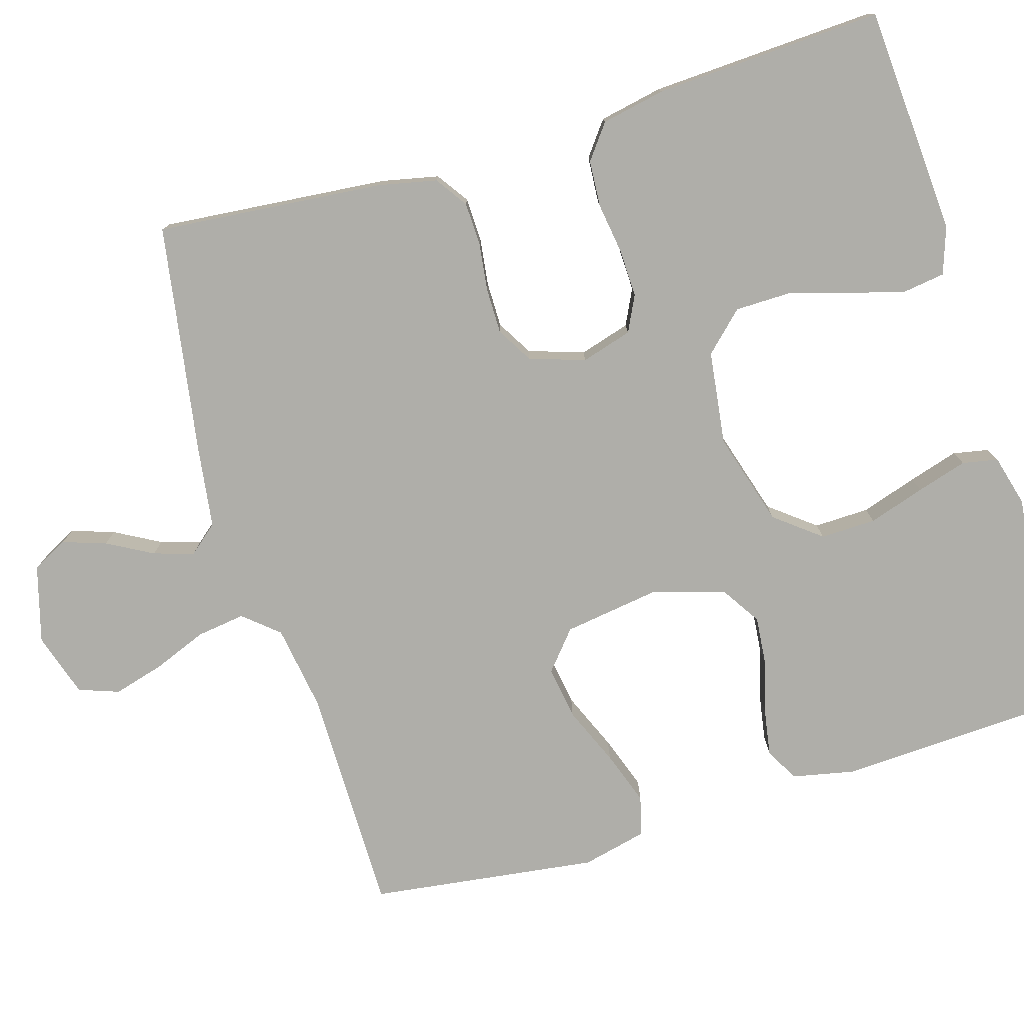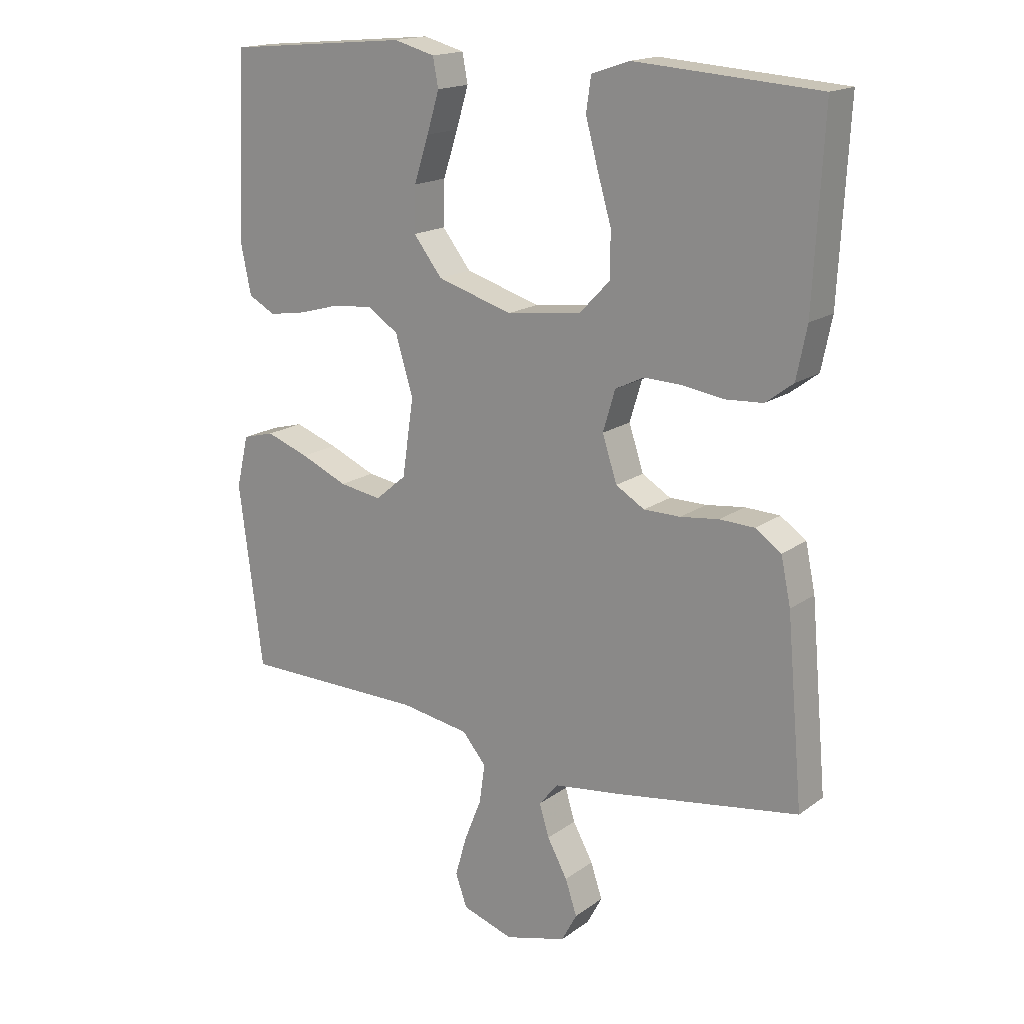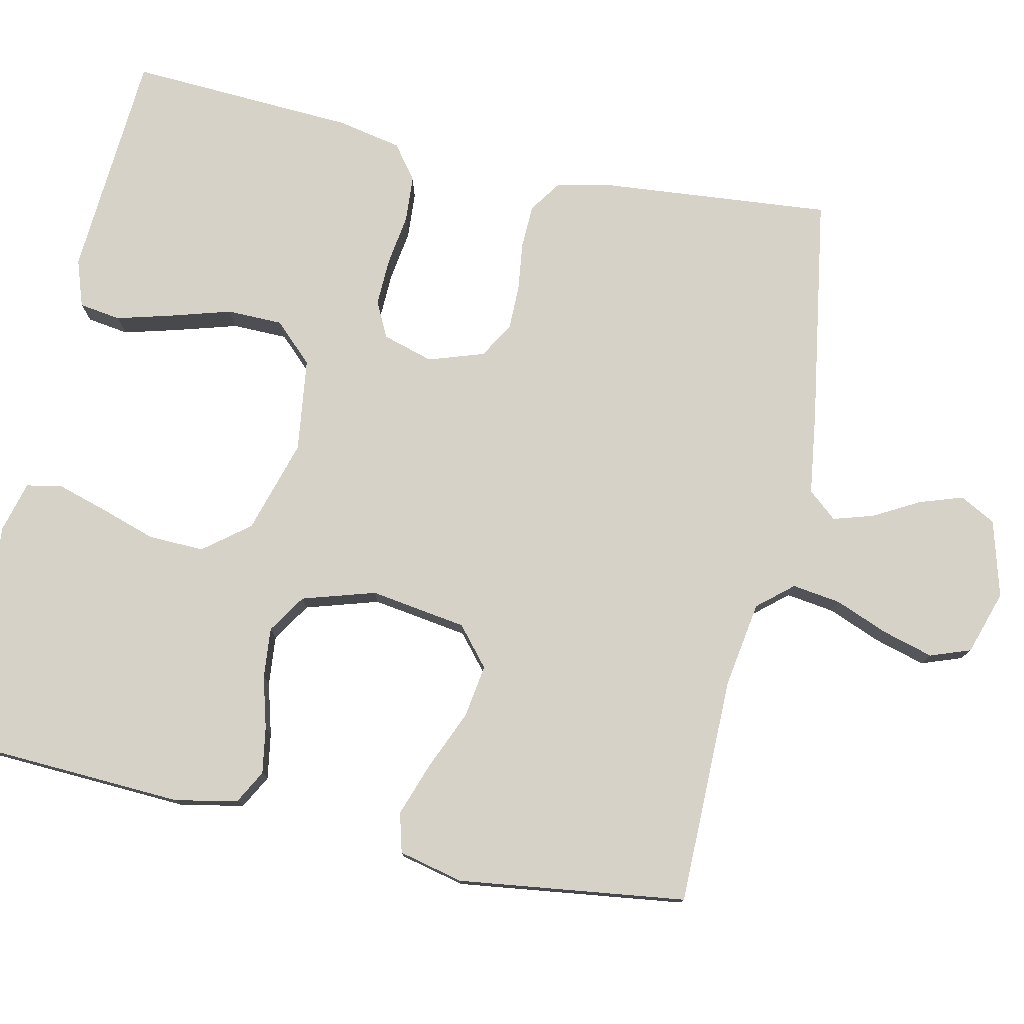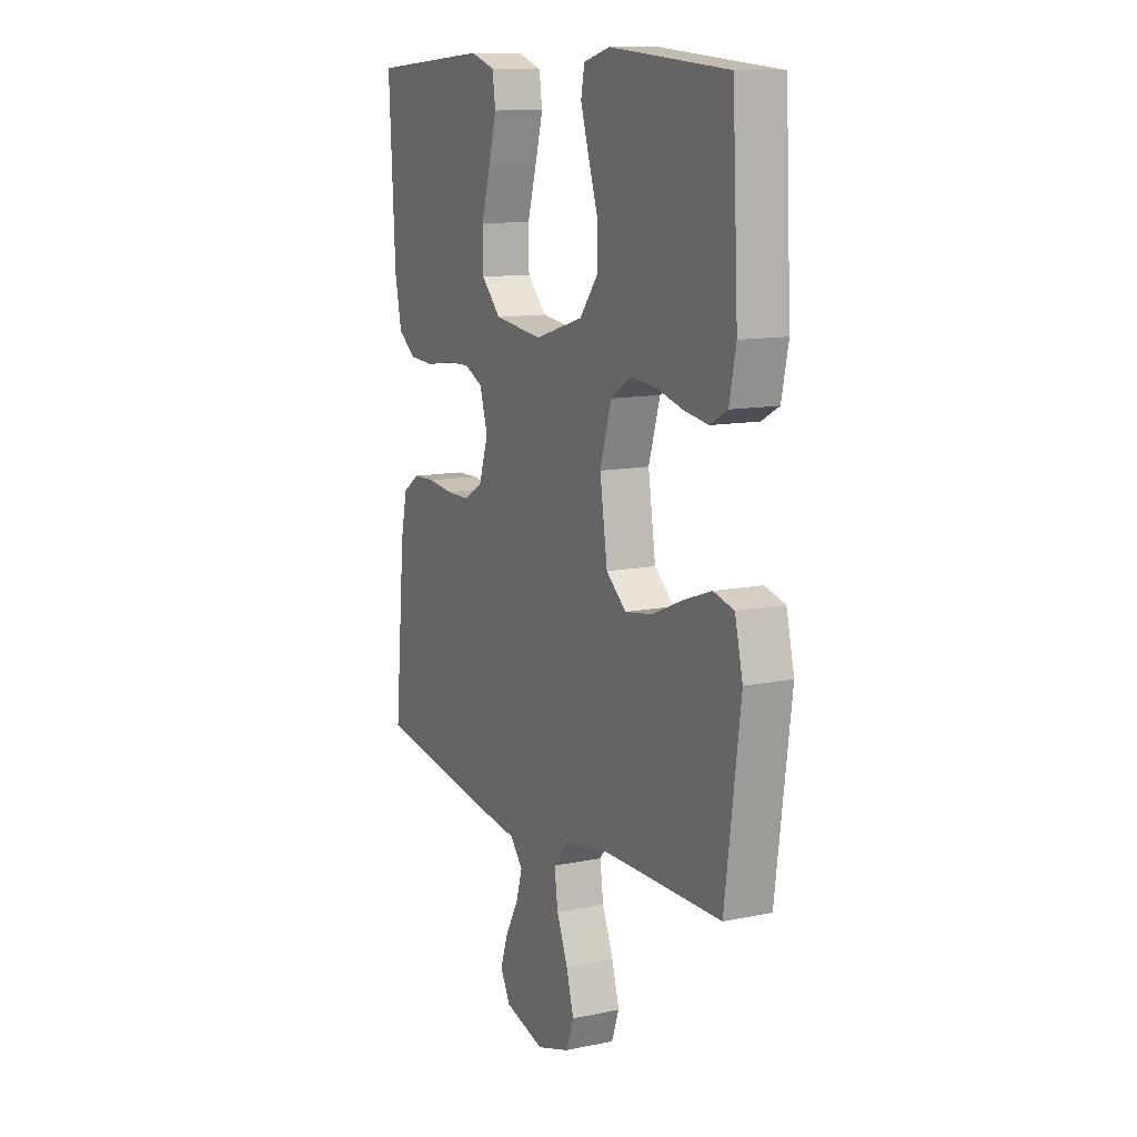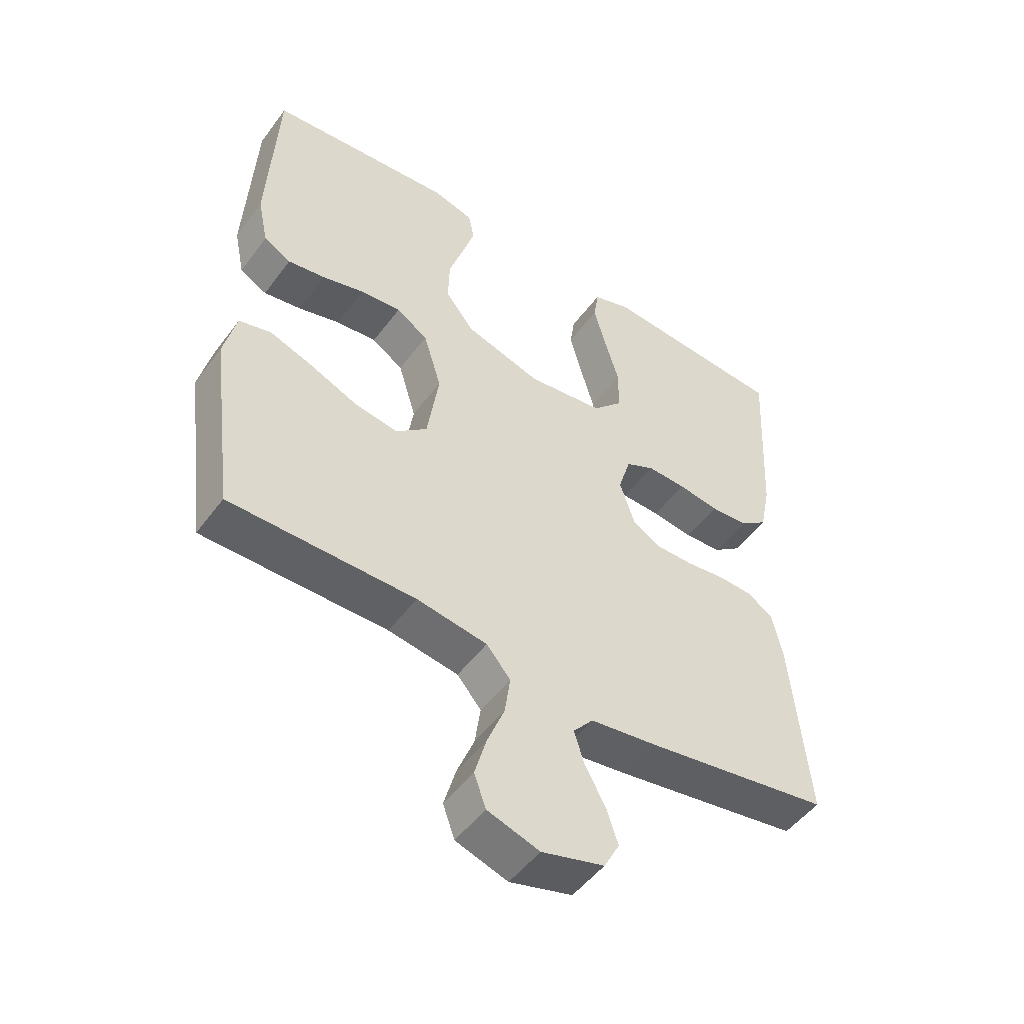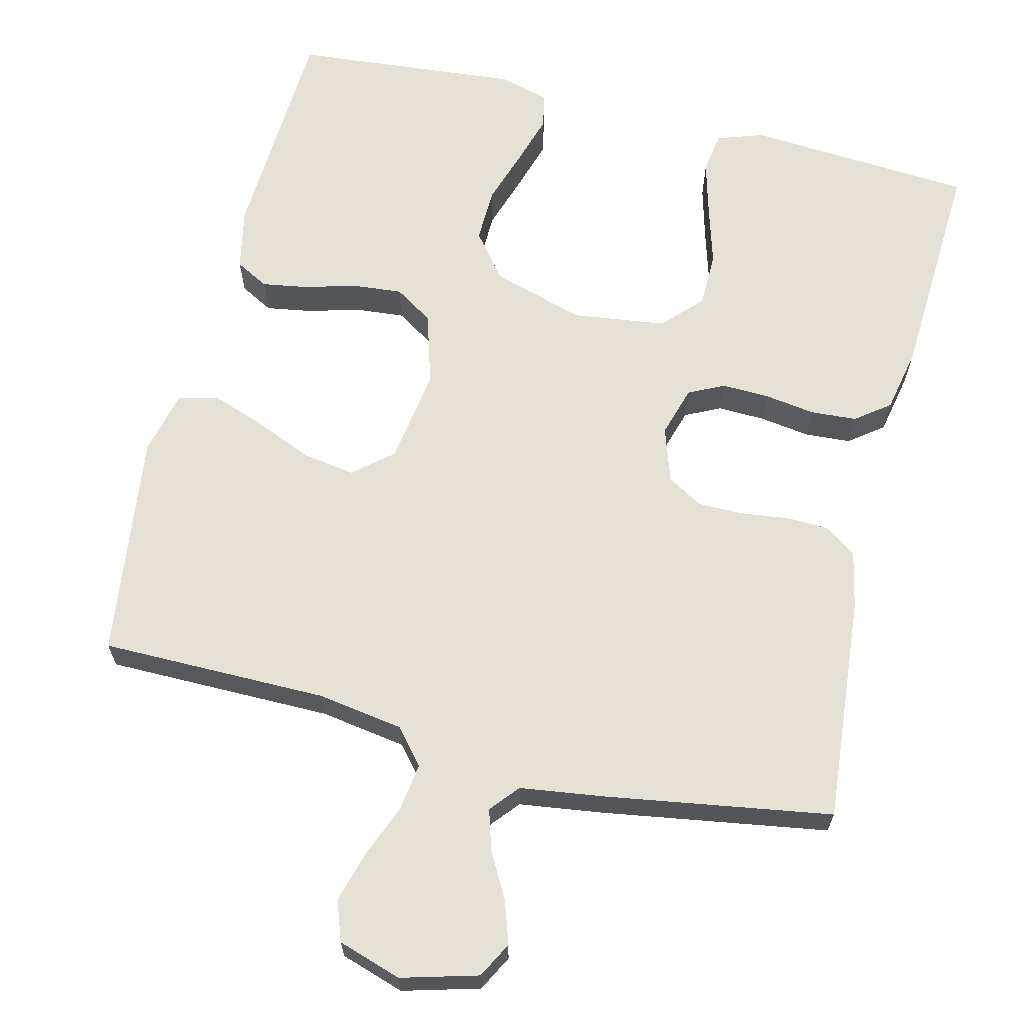
<metadata>
{"format":"obj","ext":"obj","renderer":"f3d","projection":"perspective","resolution":1024,"background":"white","views":[{"elev":-77.5,"azim":-73.4,"up":"+Y"},{"elev":17.2,"azim":-144.3,"up":"+Z"},{"elev":77.6,"azim":102.2,"up":"+Y"},{"elev":11.6,"azim":63.3,"up":"+Z"},{"elev":-50.2,"azim":144.8,"up":"+Z"},{"elev":65.1,"azim":-166.2,"up":"+Y"}]}
</metadata>
<code>
v 0.5 0.07 -0.5
v 0.2 0.07 -0.501
v 0.086 0.07 -0.519
v 0.047 0.07 -0.565
v 0.056 0.07 -0.629
v 0.084 0.07 -0.699
v 0.103 0.07 -0.766
v 0.084 0.07 -0.819
v 0 0.07 -0.846
v -0.101 0.07 -0.818
v -0.126 0.07 -0.771
v -0.107 0.07 -0.714
v -0.074 0.07 -0.654
v -0.058 0.07 -0.601
v -0.09 0.07 -0.563
v -0.2 0.07 -0.548
v -0.5 0.07 -0.5
v -0.473 0.07 -0.2
v -0.457 0.07 -0.124
v -0.415 0.07 -0.095
v -0.358 0.07 -0.093
v -0.295 0.07 -0.101
v -0.235 0.07 -0.101
v -0.188 0.07 -0.073
v -0.164 0.07 0
v -0.184 0.07 0.067
v -0.231 0.07 0.09
v -0.294 0.07 0.088
v -0.361 0.07 0.078
v -0.422 0.07 0.082
v -0.467 0.07 0.116
v -0.484 0.07 0.2
v -0.5 0.07 0.5
v -0.2 0.07 0.521
v -0.138 0.07 0.5
v -0.13 0.07 0.445
v -0.15 0.07 0.371
v -0.173 0.07 0.292
v -0.172 0.07 0.219
v -0.123 0.07 0.168
v 0 0.07 0.152
v 0.123 0.07 0.189
v 0.17 0.07 0.249
v 0.168 0.07 0.322
v 0.144 0.07 0.396
v 0.124 0.07 0.462
v 0.133 0.07 0.509
v 0.2 0.07 0.527
v 0.5 0.07 0.5
v 0.515 0.07 0.2
v 0.498 0.07 0.118
v 0.454 0.07 0.094
v 0.393 0.07 0.104
v 0.325 0.07 0.123
v 0.259 0.07 0.129
v 0.208 0.07 0.096
v 0.179 0.07 0
v 0.198 0.07 -0.127
v 0.249 0.07 -0.17
v 0.319 0.07 -0.159
v 0.396 0.07 -0.126
v 0.467 0.07 -0.101
v 0.519 0.07 -0.115
v 0.539 0.07 -0.2
v 0.5 0 -0.5
v 0.2 0 -0.501
v 0.086 0 -0.519
v 0.047 0 -0.565
v 0.056 0 -0.629
v 0.084 0 -0.699
v 0.103 0 -0.766
v 0.084 0 -0.819
v 0 0 -0.846
v -0.101 0 -0.818
v -0.126 0 -0.771
v -0.107 0 -0.714
v -0.074 0 -0.654
v -0.058 0 -0.601
v -0.09 0 -0.563
v -0.2 0 -0.548
v -0.5 0 -0.5
v -0.473 0 -0.2
v -0.457 0 -0.124
v -0.415 0 -0.095
v -0.358 0 -0.093
v -0.295 0 -0.101
v -0.235 0 -0.101
v -0.188 0 -0.073
v -0.164 0 0
v -0.184 0 0.067
v -0.231 0 0.09
v -0.294 0 0.088
v -0.361 0 0.078
v -0.422 0 0.082
v -0.467 0 0.116
v -0.484 0 0.2
v -0.5 0 0.5
v -0.2 0 0.521
v -0.138 0 0.5
v -0.13 0 0.445
v -0.15 0 0.371
v -0.173 0 0.292
v -0.172 0 0.219
v -0.123 0 0.168
v 0 0 0.152
v 0.123 0 0.189
v 0.17 0 0.249
v 0.168 0 0.322
v 0.144 0 0.396
v 0.124 0 0.462
v 0.133 0 0.509
v 0.2 0 0.527
v 0.5 0 0.5
v 0.515 0 0.2
v 0.498 0 0.118
v 0.454 0 0.094
v 0.393 0 0.104
v 0.325 0 0.123
v 0.259 0 0.129
v 0.208 0 0.096
v 0.179 0 0
v 0.198 0 -0.127
v 0.249 0 -0.17
v 0.319 0 -0.159
v 0.396 0 -0.126
v 0.467 0 -0.101
v 0.519 0 -0.115
v 0.539 0 -0.2
f 64 1 2
f 63 64 2
f 62 63 2
f 61 62 2
f 60 61 2
f 59 60 2 3
f 58 59 3 4
f 57 58 4
f 52 53 54
f 51 52 54
f 50 51 54
f 49 50 54
f 48 49 54
f 47 48 54
f 46 47 54
f 45 46 54
f 44 45 54
f 43 44 54 55
f 42 43 55 56
f 36 37 38
f 35 36 38
f 34 35 38
f 33 34 38
f 32 33 38
f 31 32 38
f 30 31 38
f 29 30 38
f 28 29 38
f 27 28 38 39
f 26 27 39 40
f 20 21 22
f 19 20 22
f 18 19 22
f 17 18 22
f 16 17 22
f 15 16 22
f 14 15 22 23
f 11 12 13
f 10 11 13
f 9 10 13
f 8 9 13
f 7 8 13
f 6 7 13
f 5 6 13
f 4 5 13 14
f 14 23 24
f 4 14 24
f 57 4 24
f 57 24 25
f 56 57 25
f 42 56 25
f 41 42 25
f 25 26 40 41
f 66 65 128
f 66 128 127
f 66 127 126
f 66 126 125
f 66 125 124
f 67 66 124 123
f 68 67 123 122
f 68 122 121
f 118 117 116
f 118 116 115
f 118 115 114
f 118 114 113
f 118 113 112
f 118 112 111
f 118 111 110
f 118 110 109
f 118 109 108
f 119 118 108 107
f 120 119 107 106
f 102 101 100
f 102 100 99
f 102 99 98
f 102 98 97
f 102 97 96
f 102 96 95
f 102 95 94
f 102 94 93
f 102 93 92
f 103 102 92 91
f 104 103 91 90
f 86 85 84
f 86 84 83
f 86 83 82
f 86 82 81
f 86 81 80
f 86 80 79
f 87 86 79 78
f 77 76 75
f 77 75 74
f 77 74 73
f 77 73 72
f 77 72 71
f 77 71 70
f 77 70 69
f 78 77 69 68
f 88 87 78
f 88 78 68
f 88 68 121
f 89 88 121
f 89 121 120
f 89 120 106
f 89 106 105
f 105 104 90 89
f 1 65 66 2
f 2 66 67 3
f 3 67 68 4
f 4 68 69 5
f 5 69 70 6
f 6 70 71 7
f 7 71 72 8
f 8 72 73 9
f 9 73 74 10
f 10 74 75 11
f 11 75 76 12
f 12 76 77 13
f 13 77 78 14
f 14 78 79 15
f 15 79 80 16
f 16 80 81 17
f 17 81 82 18
f 18 82 83 19
f 19 83 84 20
f 20 84 85 21
f 21 85 86 22
f 22 86 87 23
f 23 87 88 24
f 24 88 89 25
f 25 89 90 26
f 26 90 91 27
f 27 91 92 28
f 28 92 93 29
f 29 93 94 30
f 30 94 95 31
f 31 95 96 32
f 32 96 97 33
f 33 97 98 34
f 34 98 99 35
f 35 99 100 36
f 36 100 101 37
f 37 101 102 38
f 38 102 103 39
f 39 103 104 40
f 40 104 105 41
f 41 105 106 42
f 42 106 107 43
f 43 107 108 44
f 44 108 109 45
f 45 109 110 46
f 46 110 111 47
f 47 111 112 48
f 48 112 113 49
f 49 113 114 50
f 50 114 115 51
f 51 115 116 52
f 52 116 117 53
f 53 117 118 54
f 54 118 119 55
f 55 119 120 56
f 56 120 121 57
f 57 121 122 58
f 58 122 123 59
f 59 123 124 60
f 60 124 125 61
f 61 125 126 62
f 62 126 127 63
f 63 127 128 64
f 64 128 65 1

</code>
